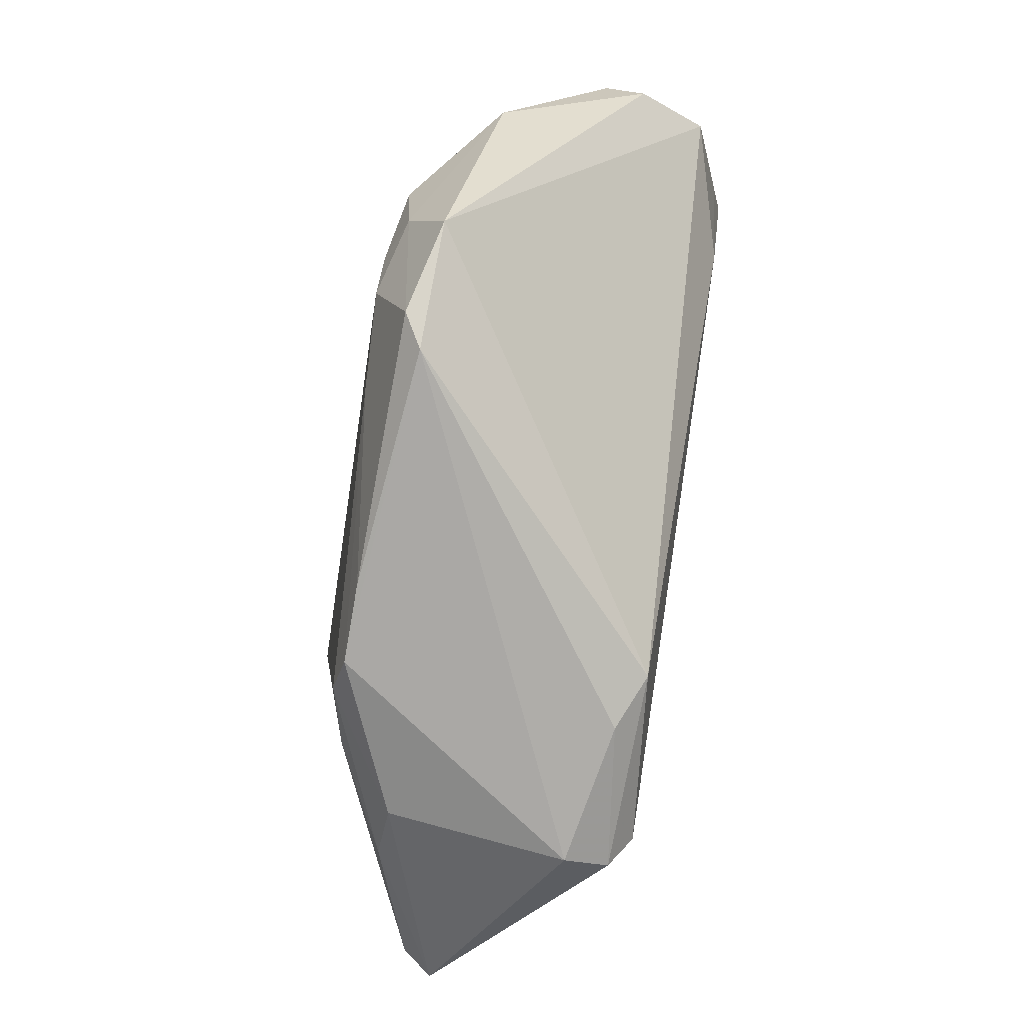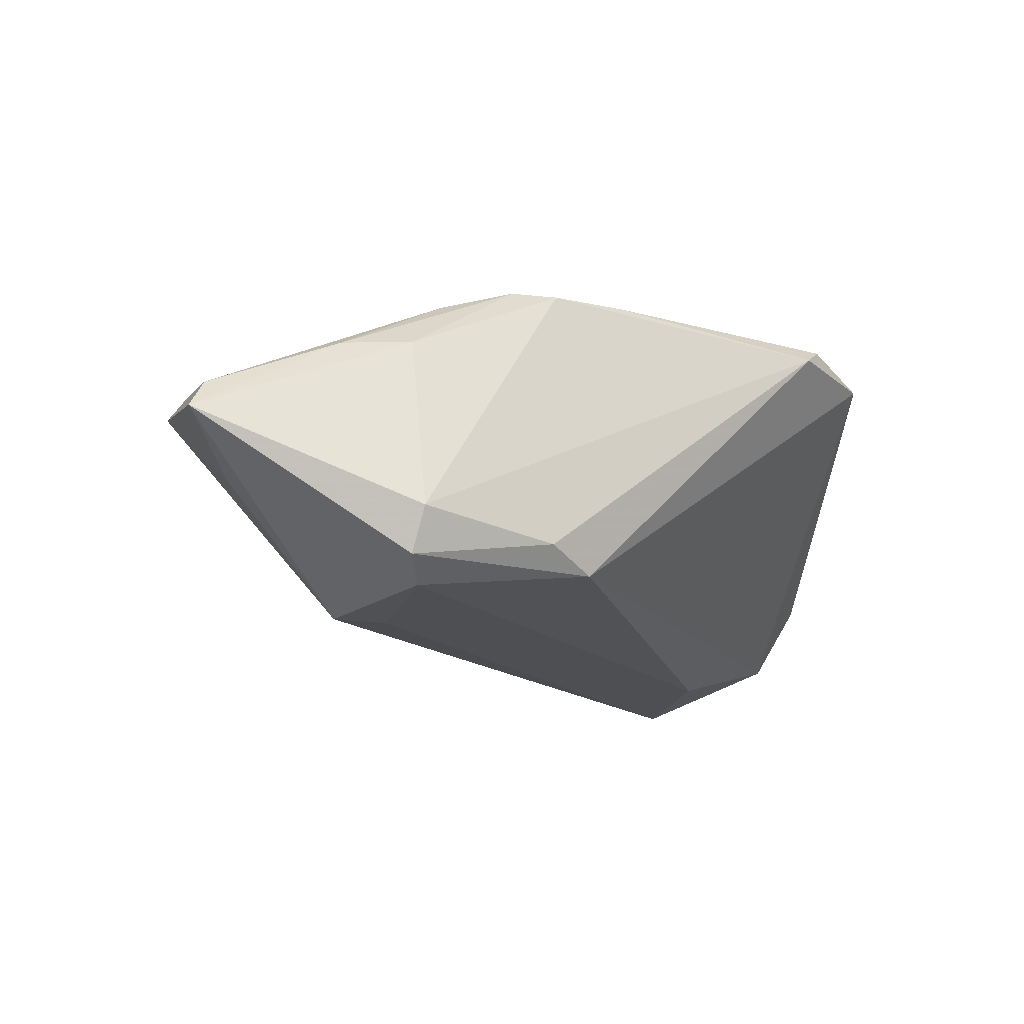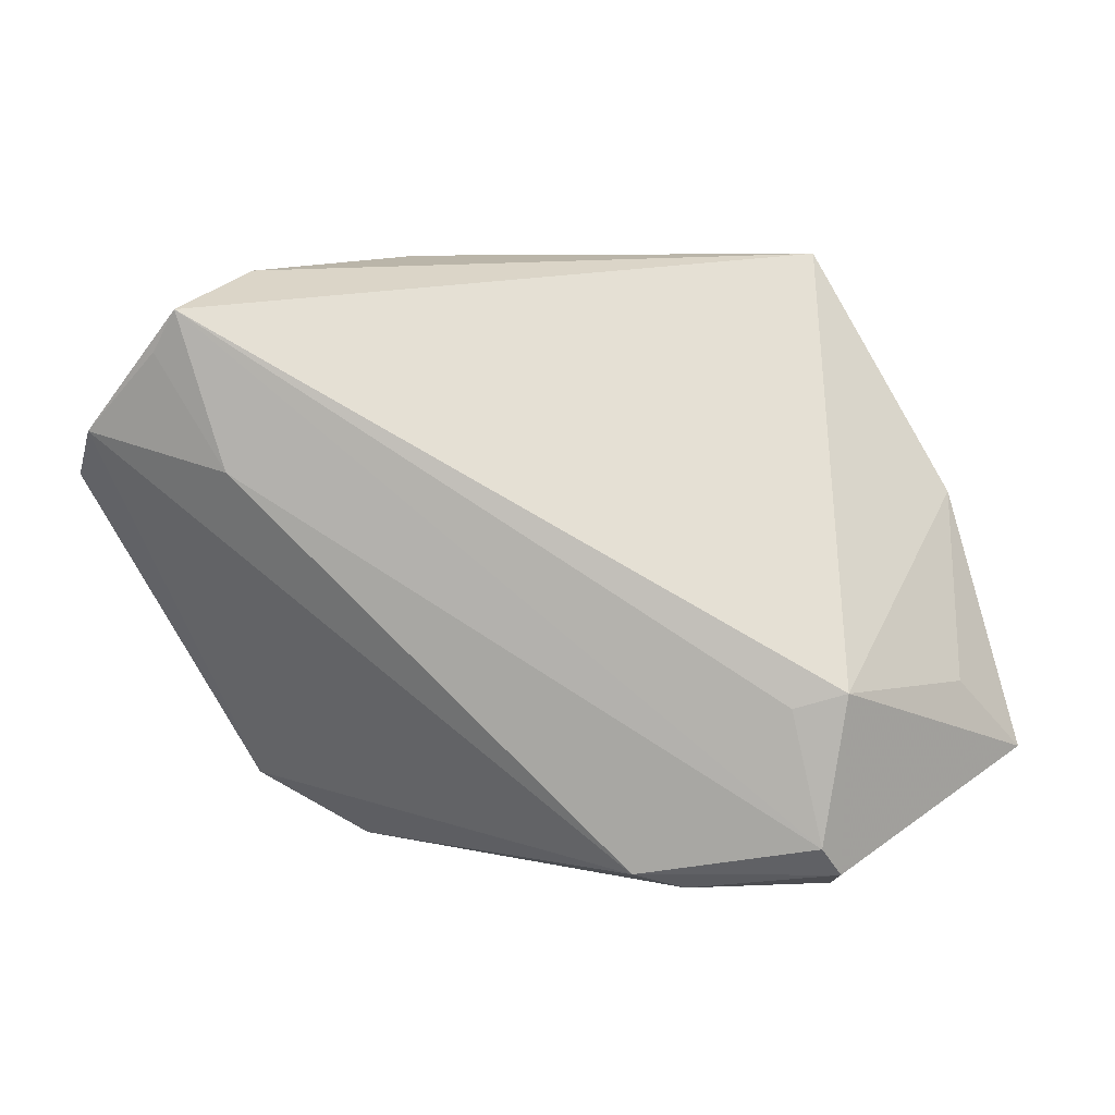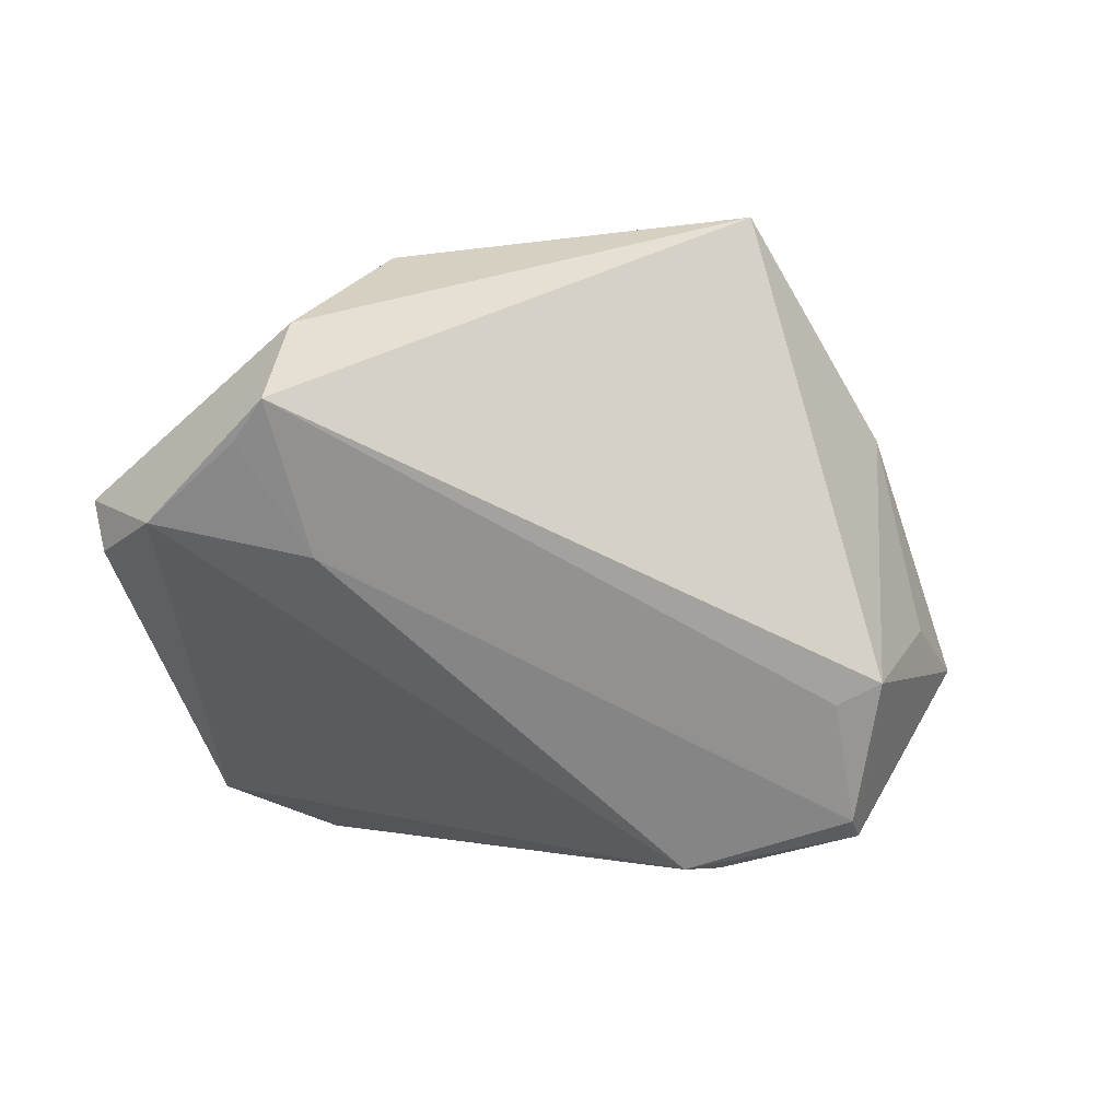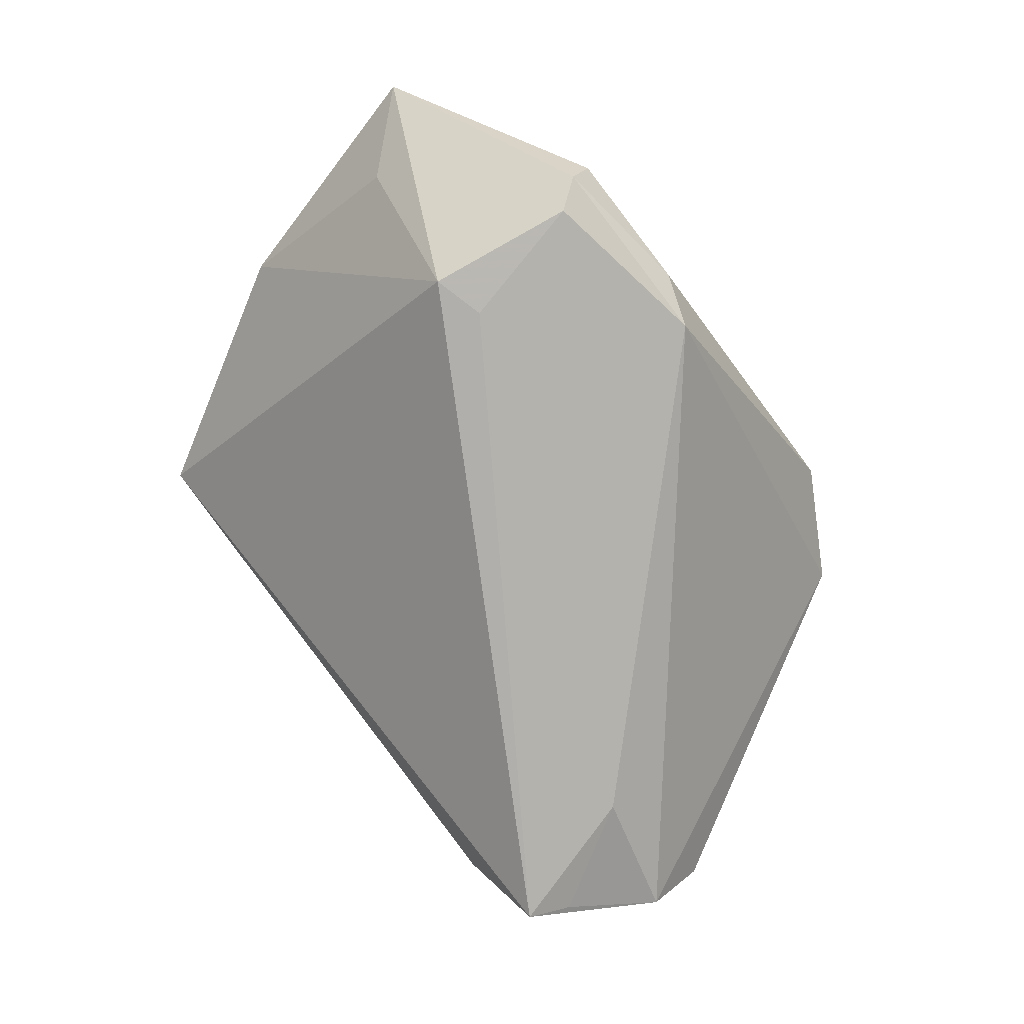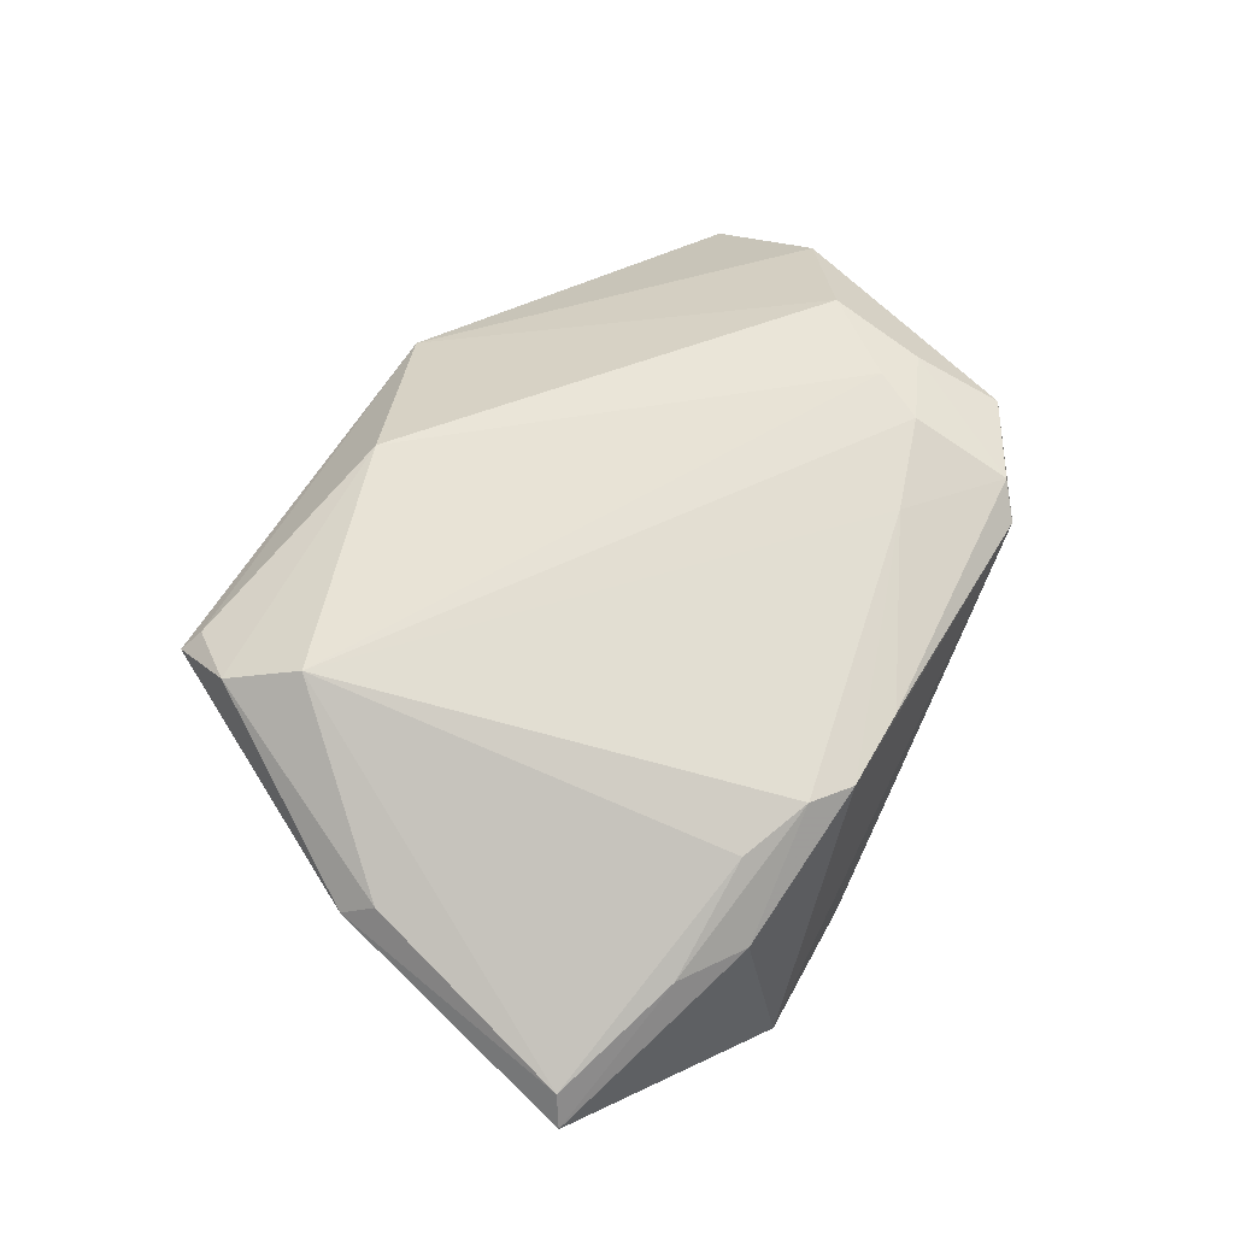
<metadata>
{"format":"obj","ext":"obj","renderer":"f3d","projection":"perspective","resolution":1024,"background":"white","views":[{"elev":-77.3,"azim":79.1,"up":"+Y"},{"elev":-15.6,"azim":-29.0,"up":"+Z"},{"elev":5.3,"azim":-179.9,"up":"+Y"},{"elev":18.5,"azim":156.6,"up":"+Y"},{"elev":-78.7,"azim":-52.4,"up":"+Z"},{"elev":63.2,"azim":-61.9,"up":"+Z"}]}
</metadata>
<code>
v -0.01384 -0.0345 -0.01401
v -0.05225 -0.02143 -0.0001344
v -0.02793 -0.02912 -0.01917
v -0.05011 -0.0201 0.003292
v 0.04706 0.0001161 0.01012
v 0.03932 0.02747 -0.02017
v -0.03044 -0.0124 -0.02001
v -0.02958 -0.03045 0.008329
v 0.02931 -0.01576 0.02013
v 0.03571 -0.02712 0.01414
v 0.02607 -0.03204 0.01637
v -0.03027 -0.03246 -0.01666
v 0.05198 0.01385 -0.001922
v 0.03442 0.01059 -0.01902
v -0.0362 -0.0257 0.008593
v -0.02977 -0.0345 -0.01159
v 0.026 -0.02123 0.02017
v -0.02784 0.03297 0.01458
v -0.04368 0.003557 0.009772
v 0.03418 -0.01793 0.01817
v -0.01654 -0.02989 0.01686
v 0.02283 -0.0345 0.01412
v -0.02385 -0.02649 0.01492
v -0.01246 -0.03302 0.01607
v -0.04463 -0.0132 -0.005287
v -0.02451 -0.01402 -0.02017
v 0.04182 0.02309 -0.01864
v 0.03279 0.03179 -0.008668
v 0.01579 -0.02427 0.01935
v -0.00798 -0.03243 -0.01658
v -0.03208 0.02745 0.01681
v -0.002791 0.02676 0.01934
v -0.0451 0.006996 0.007339
v -0.003674 -0.03329 0.01619
v 0.03614 -0.007347 0.019
v 0.05225 0.009775 -0.006304
v -0.02861 0.01979 0.01981
v 0.04963 0.01476 -0.01442
v -0.02984 0.0345 0.01264
v 0.01622 0.03407 0.007734
f 12 2 7
f 16 2 12
f 32 37 9
f 39 7 33
f 6 7 39
f 25 2 33
f 33 7 25
f 25 7 2
f 26 7 6
f 6 39 28
f 28 39 40
f 8 16 24
f 2 16 8
f 37 23 21
f 21 8 24
f 32 9 35
f 35 40 32
f 4 23 37
f 33 2 4
f 31 39 33
f 31 37 32
f 32 40 18
f 40 39 18
f 18 31 32
f 39 31 18
f 27 14 6
f 6 38 27
f 27 38 14
f 12 7 3
f 7 26 3
f 6 14 3
f 3 26 6
f 13 28 40
f 36 38 13
f 13 38 6
f 6 28 13
f 24 16 22
f 17 9 37
f 10 38 36
f 11 22 10
f 33 4 19
f 19 4 37
f 19 31 33
f 37 31 19
f 23 4 15
f 15 21 23
f 8 21 15
f 2 8 15
f 15 4 2
f 40 35 5
f 5 13 40
f 36 13 5
f 5 10 36
f 37 21 29
f 29 17 37
f 29 21 24
f 11 17 29
f 20 35 9
f 9 17 20
f 20 5 35
f 10 5 20
f 20 17 11
f 11 10 20
f 12 3 30
f 30 3 14
f 30 10 22
f 38 10 30
f 14 38 30
f 34 29 24
f 11 29 34
f 24 22 34
f 34 22 11
f 1 22 16
f 1 30 22
f 1 16 12
f 12 30 1

</code>
